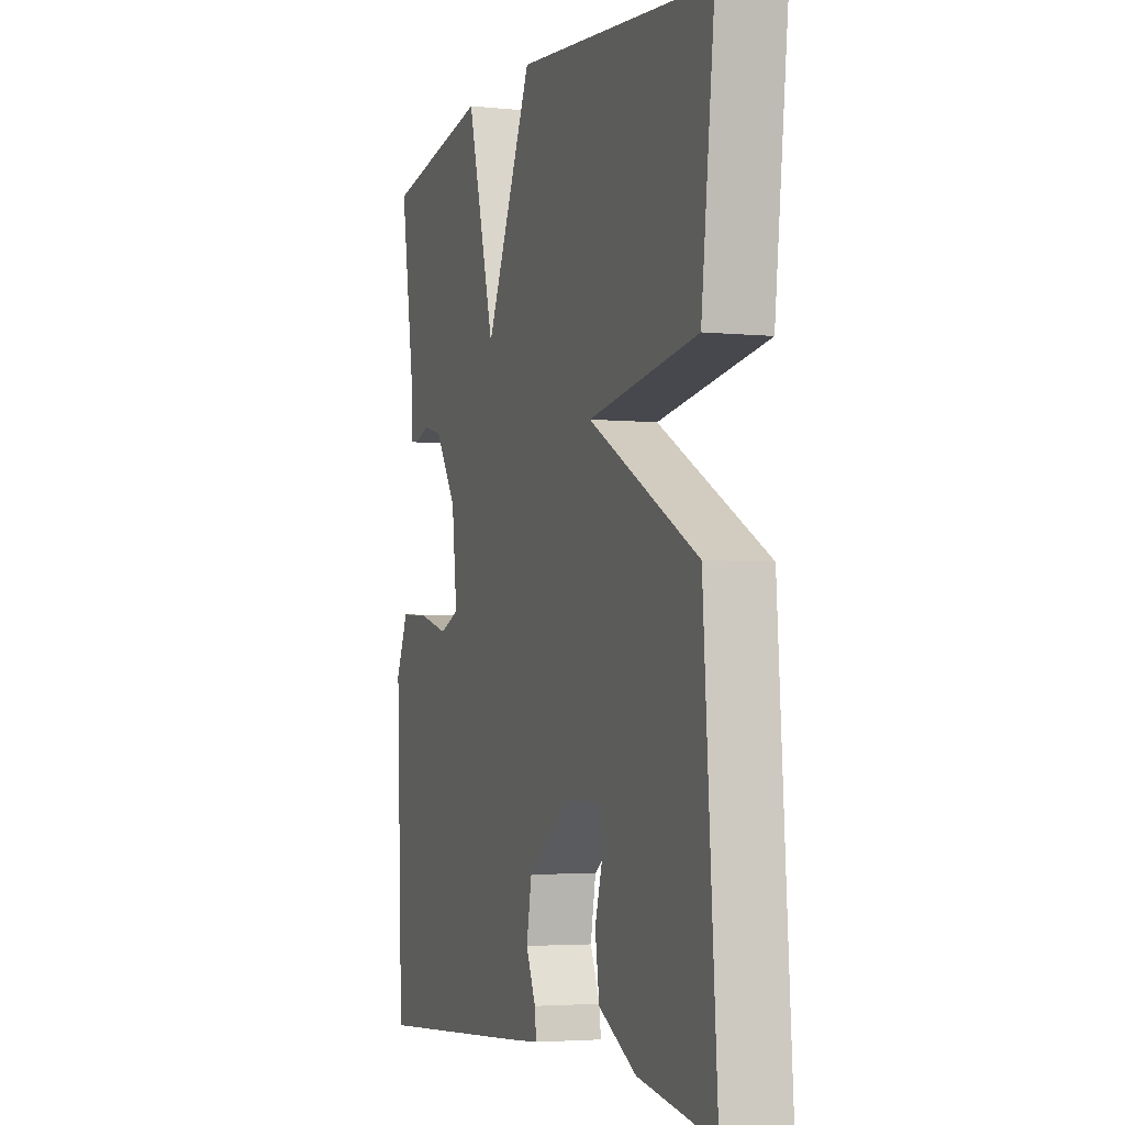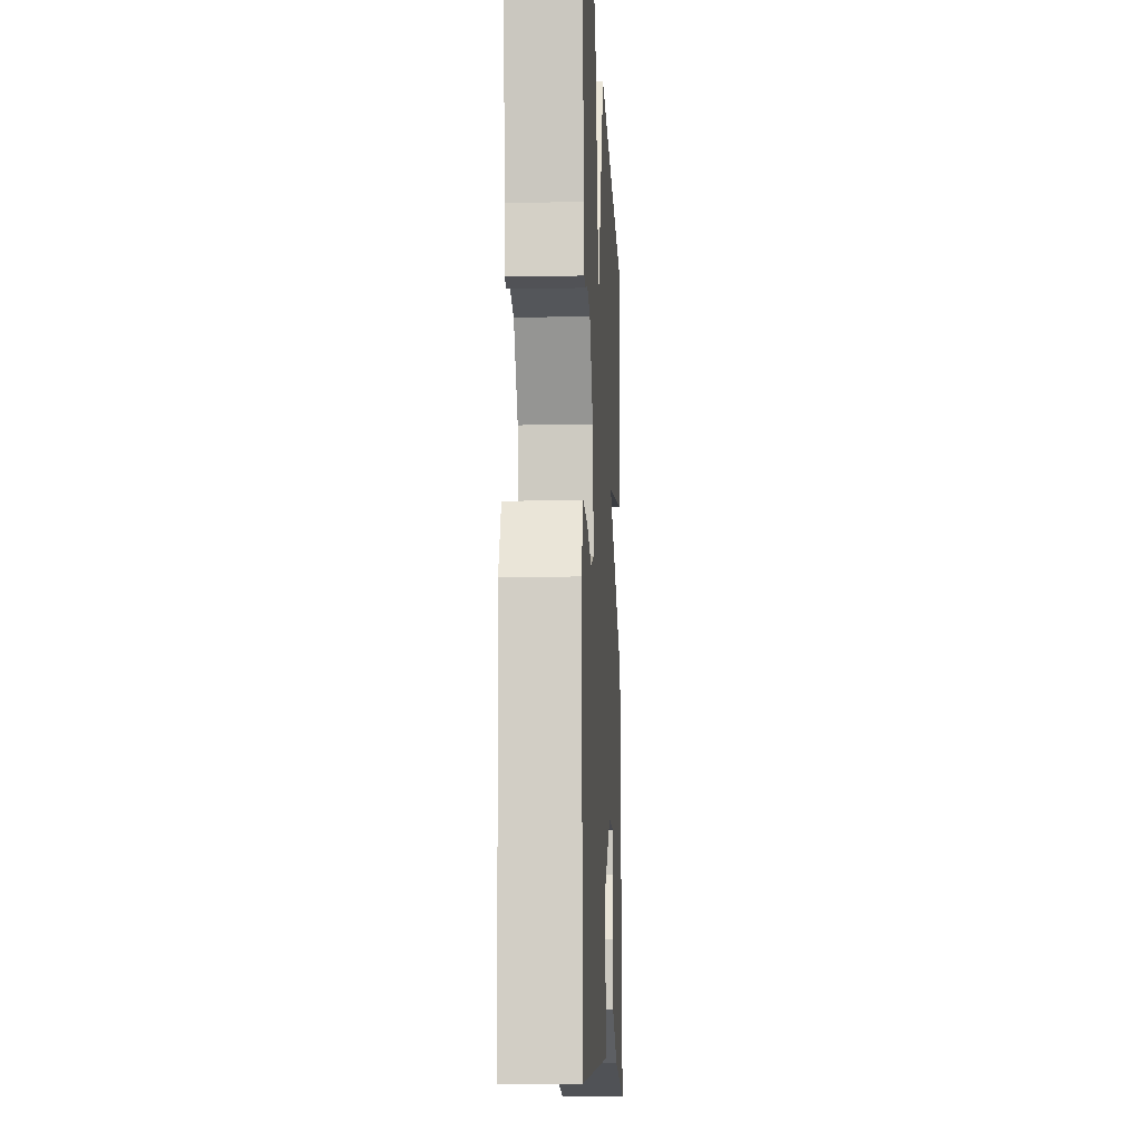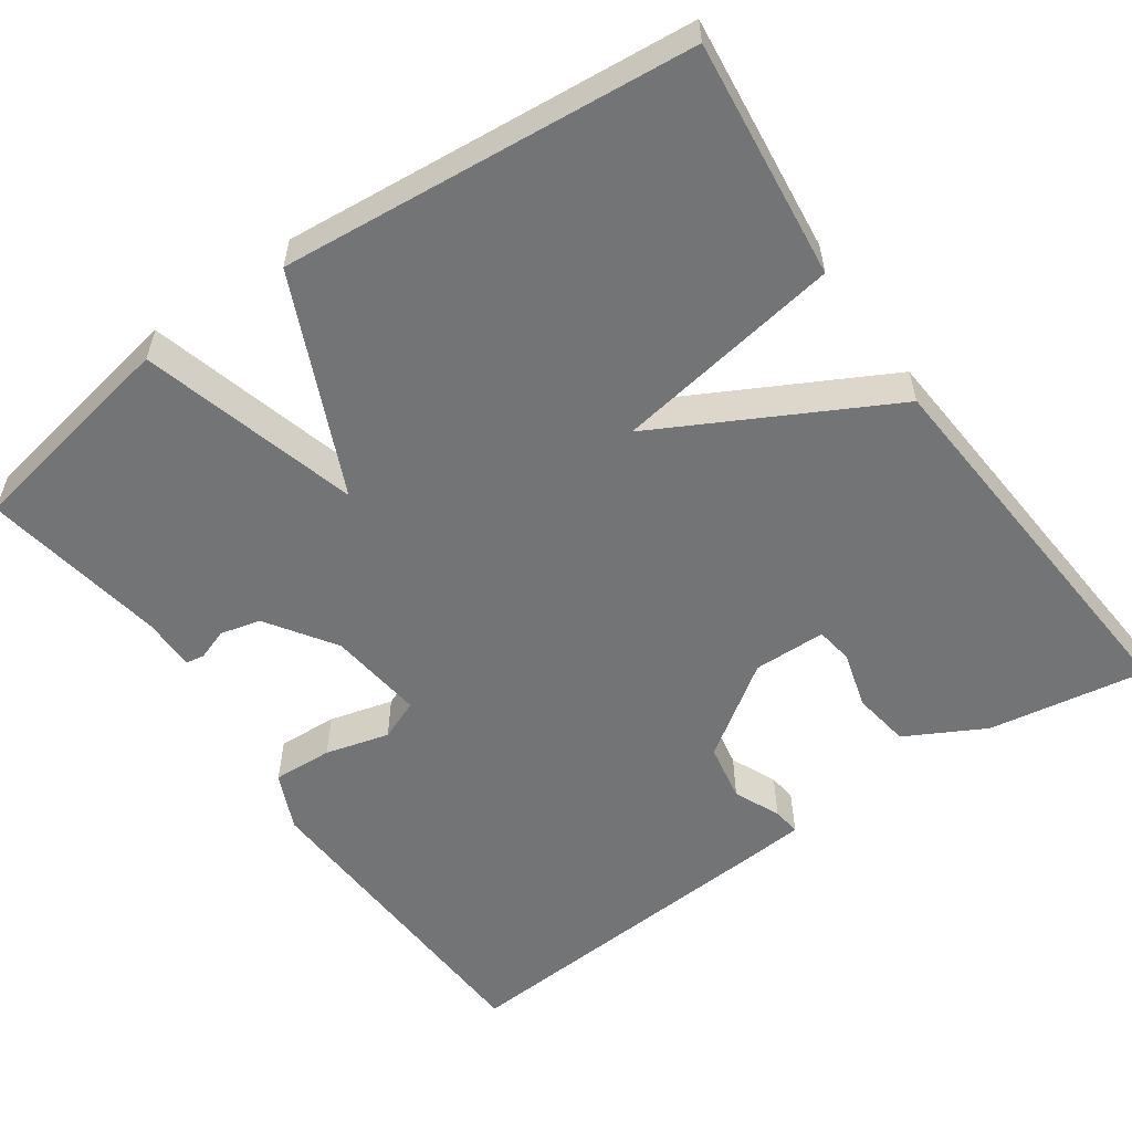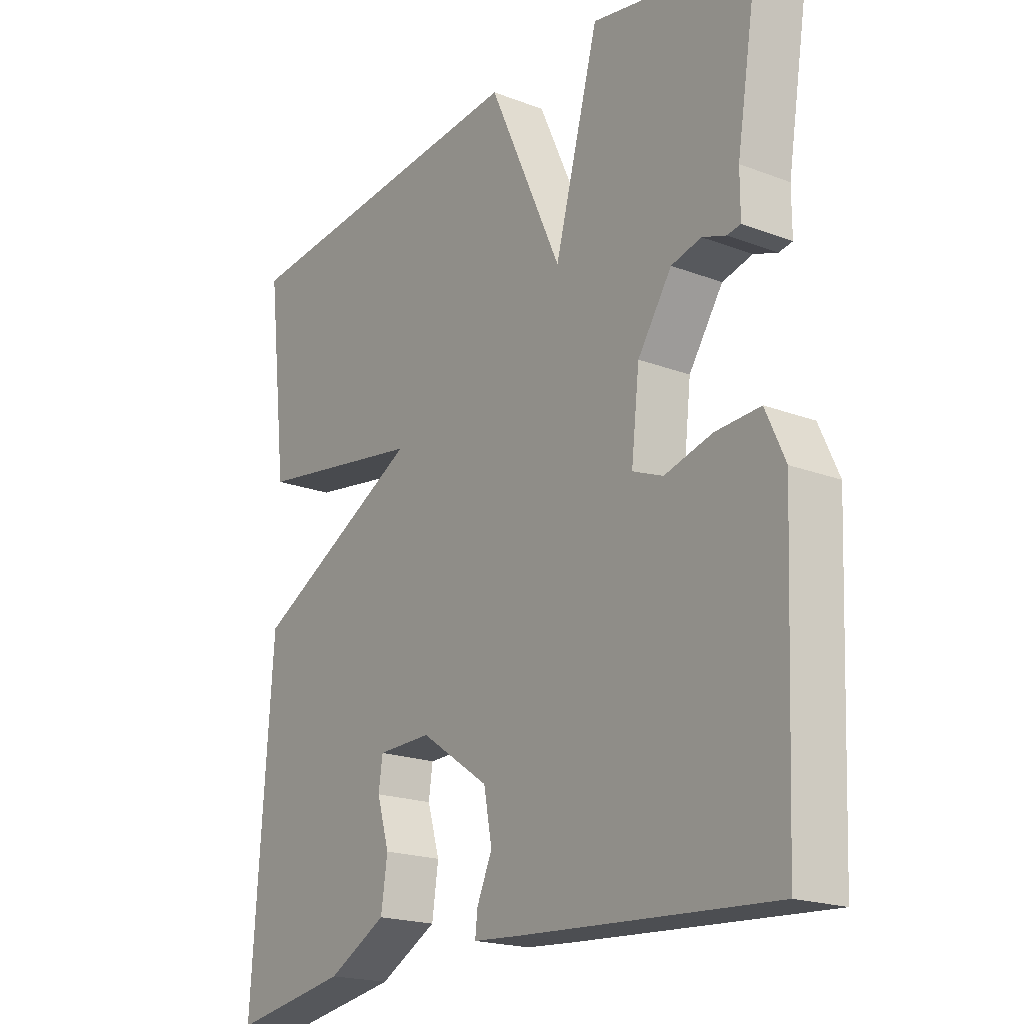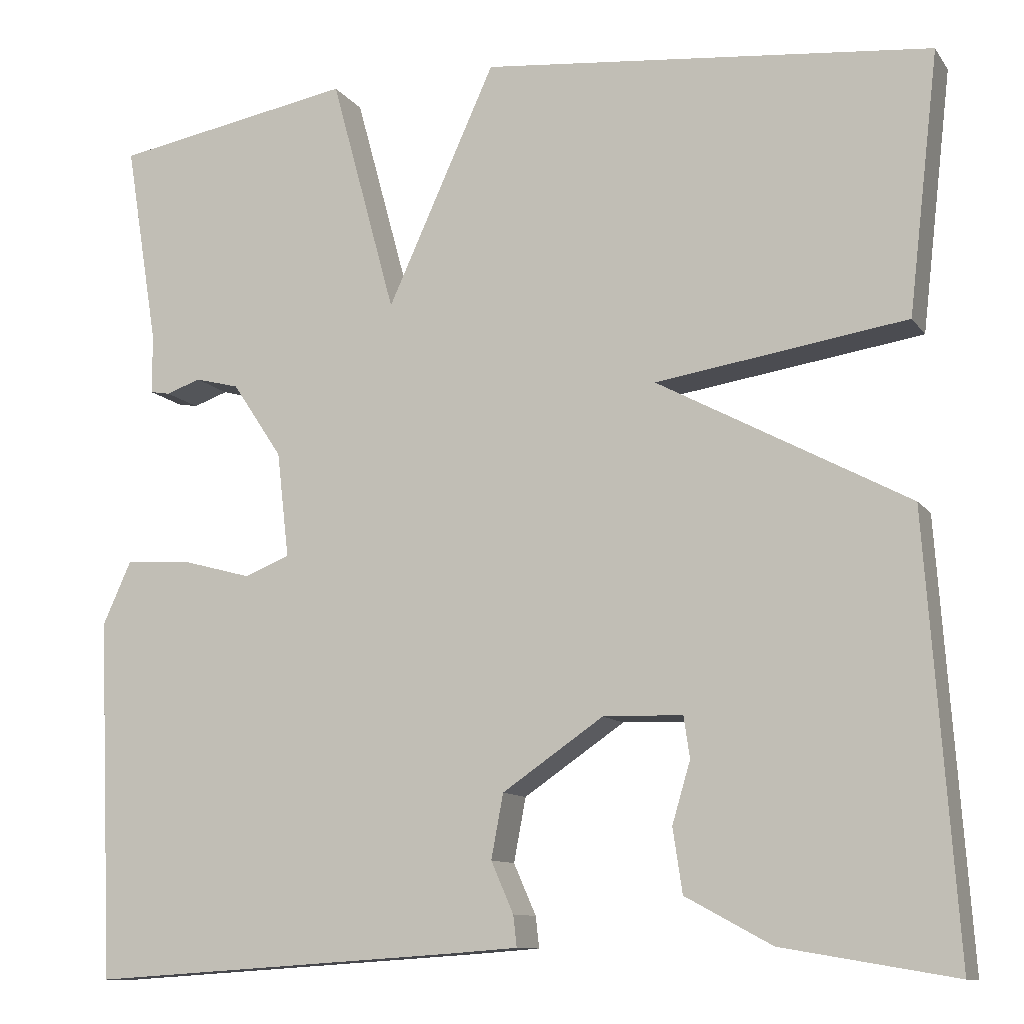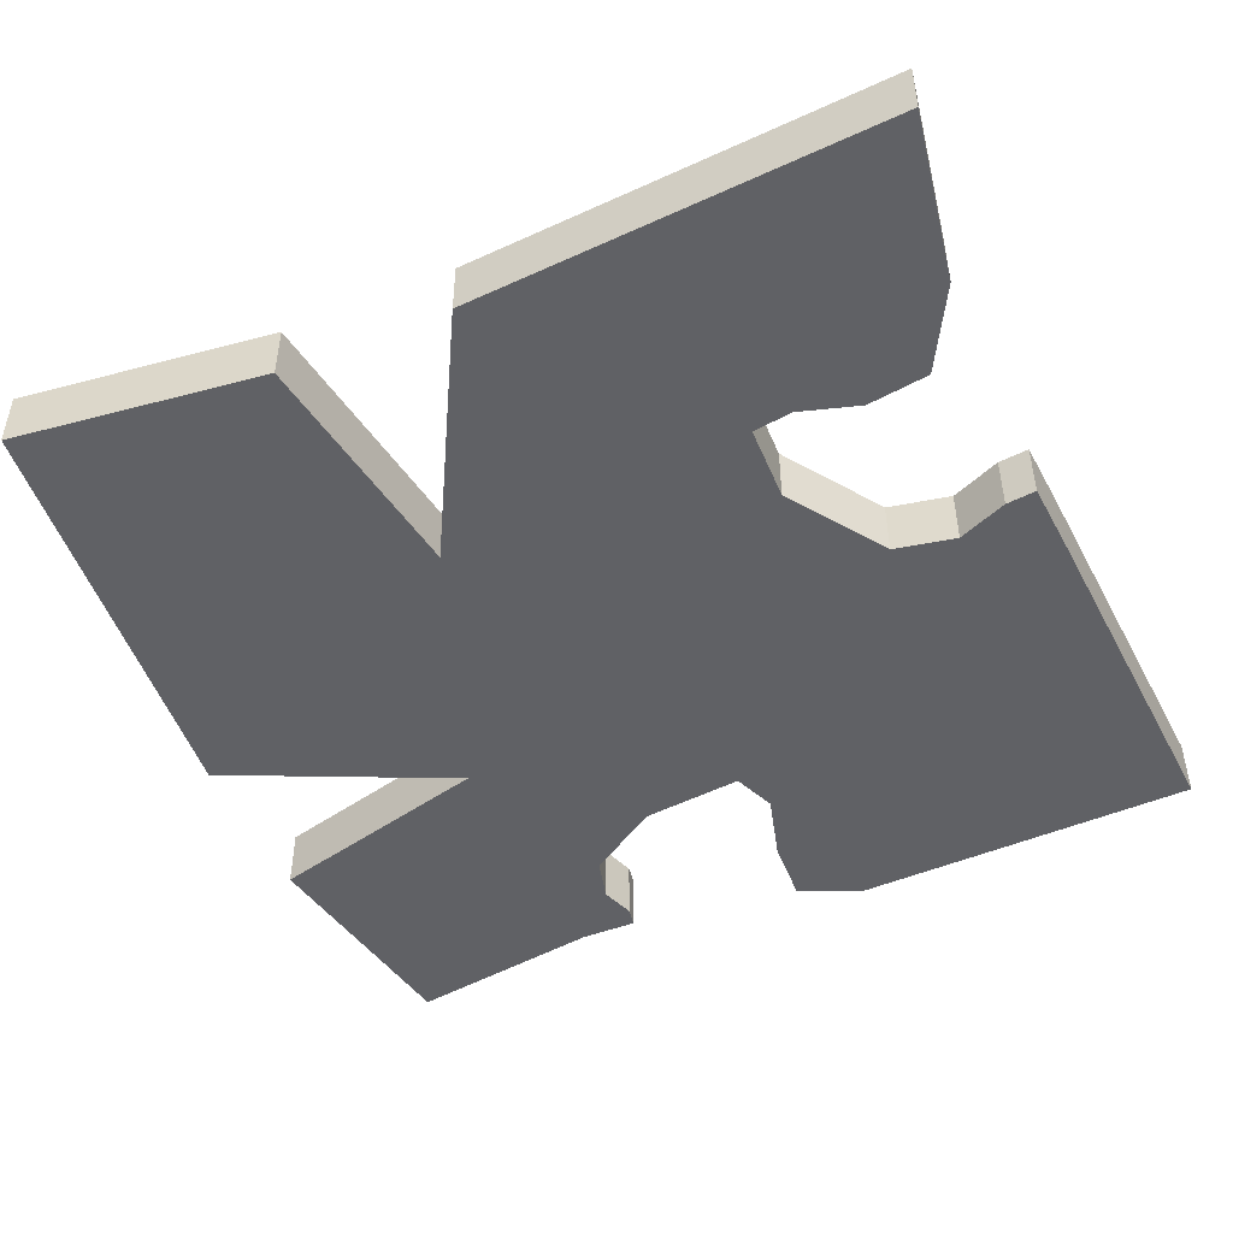
<metadata>
{"format":"obj","ext":"obj","renderer":"f3d","projection":"perspective","resolution":1024,"background":"white","views":[{"elev":-3.6,"azim":71.0,"up":"+Z"},{"elev":-11.4,"azim":-87.1,"up":"+Z"},{"elev":-56.2,"azim":35.2,"up":"+Y"},{"elev":-19.7,"azim":-125.3,"up":"+Z"},{"elev":-10.7,"azim":21.1,"up":"+Z"},{"elev":-47.5,"azim":113.3,"up":"+Y"}]}
</metadata>
<code>
v 0.5 0.07 -0.5
v 0.3 0.07 -0.466
v 0.2 0.07 -0.412
v 0.189 0.07 -0.338
v 0.21 0.07 -0.267
v 0.203 0.07 -0.219
v 0.111 0.07 -0.217
v -0.006 0.07 -0.297
v -0.02 0.07 -0.371
v 0.006 0.07 -0.43
v 0.01 0.07 -0.466
v -0.07 0.07 -0.472
v -0.5 0.07 -0.5
v -0.518 0.07 -0.083
v -0.485 0.07 -0.01
v -0.409 0.07 -0.014
v -0.328 0.07 -0.036
v -0.276 0.07 -0.015
v -0.29 0.07 0.107
v -0.348 0.07 0.194
v -0.399 0.07 0.207
v -0.439 0.07 0.193
v -0.462 0.07 0.197
v -0.462 0.07 0.265
v -0.5 0.07 0.5
v -0.222 0.07 0.55
v -0.147 0.07 0.274
v -0.022 0.07 0.55
v 0.5 0.07 0.5
v 0.465 0.07 0.198
v 0.175 0.07 0.153
v 0.465 0.07 -0.002
v 0.5 0 -0.5
v 0.3 0 -0.466
v 0.2 0 -0.412
v 0.189 0 -0.338
v 0.21 0 -0.267
v 0.203 0 -0.219
v 0.111 0 -0.217
v -0.006 0 -0.297
v -0.02 0 -0.371
v 0.006 0 -0.43
v 0.01 0 -0.466
v -0.07 0 -0.472
v -0.5 0 -0.5
v -0.518 0 -0.083
v -0.485 0 -0.01
v -0.409 0 -0.014
v -0.328 0 -0.036
v -0.276 0 -0.015
v -0.29 0 0.107
v -0.348 0 0.194
v -0.399 0 0.207
v -0.439 0 0.193
v -0.462 0 0.197
v -0.462 0 0.265
v -0.5 0 0.5
v -0.222 0 0.55
v -0.147 0 0.274
v -0.022 0 0.55
v 0.5 0 0.5
v 0.465 0 0.198
v 0.175 0 0.153
v 0.465 0 -0.002
f 31 32 1 2
f 29 30 31
f 28 29 31
f 27 28 31
f 24 25 26 27
f 21 22 23 24
f 24 27 31
f 21 24 31
f 20 21 31
f 15 16 17
f 14 15 17
f 13 14 17
f 12 13 17
f 11 12 17
f 10 11 17
f 9 10 17
f 8 9 17 18
f 7 8 18 19
f 2 3 4 5
f 2 5 6
f 31 2 6
f 19 20 31
f 7 19 31
f 6 7 31
f 34 33 64 63
f 63 62 61
f 63 61 60
f 63 60 59
f 59 58 57 56
f 56 55 54 53
f 63 59 56
f 63 56 53
f 63 53 52
f 49 48 47
f 49 47 46
f 49 46 45
f 49 45 44
f 49 44 43
f 49 43 42
f 49 42 41
f 50 49 41 40
f 51 50 40 39
f 37 36 35 34
f 38 37 34
f 38 34 63
f 63 52 51
f 63 51 39
f 63 39 38
f 1 33 34 2
f 2 34 35 3
f 3 35 36 4
f 4 36 37 5
f 5 37 38 6
f 6 38 39 7
f 7 39 40 8
f 8 40 41 9
f 9 41 42 10
f 10 42 43 11
f 11 43 44 12
f 12 44 45 13
f 13 45 46 14
f 14 46 47 15
f 15 47 48 16
f 16 48 49 17
f 17 49 50 18
f 18 50 51 19
f 19 51 52 20
f 20 52 53 21
f 21 53 54 22
f 22 54 55 23
f 23 55 56 24
f 24 56 57 25
f 25 57 58 26
f 26 58 59 27
f 27 59 60 28
f 28 60 61 29
f 29 61 62 30
f 30 62 63 31
f 31 63 64 32
f 32 64 33 1

</code>
